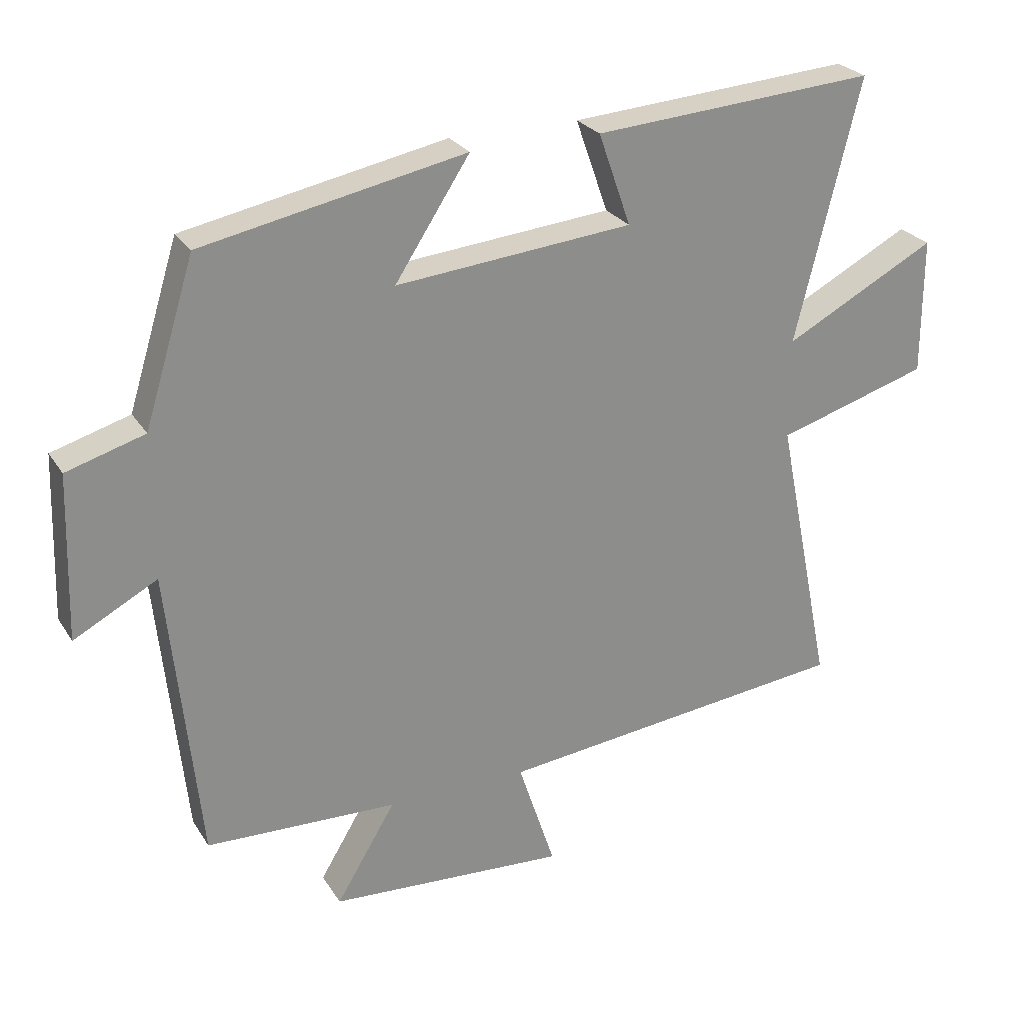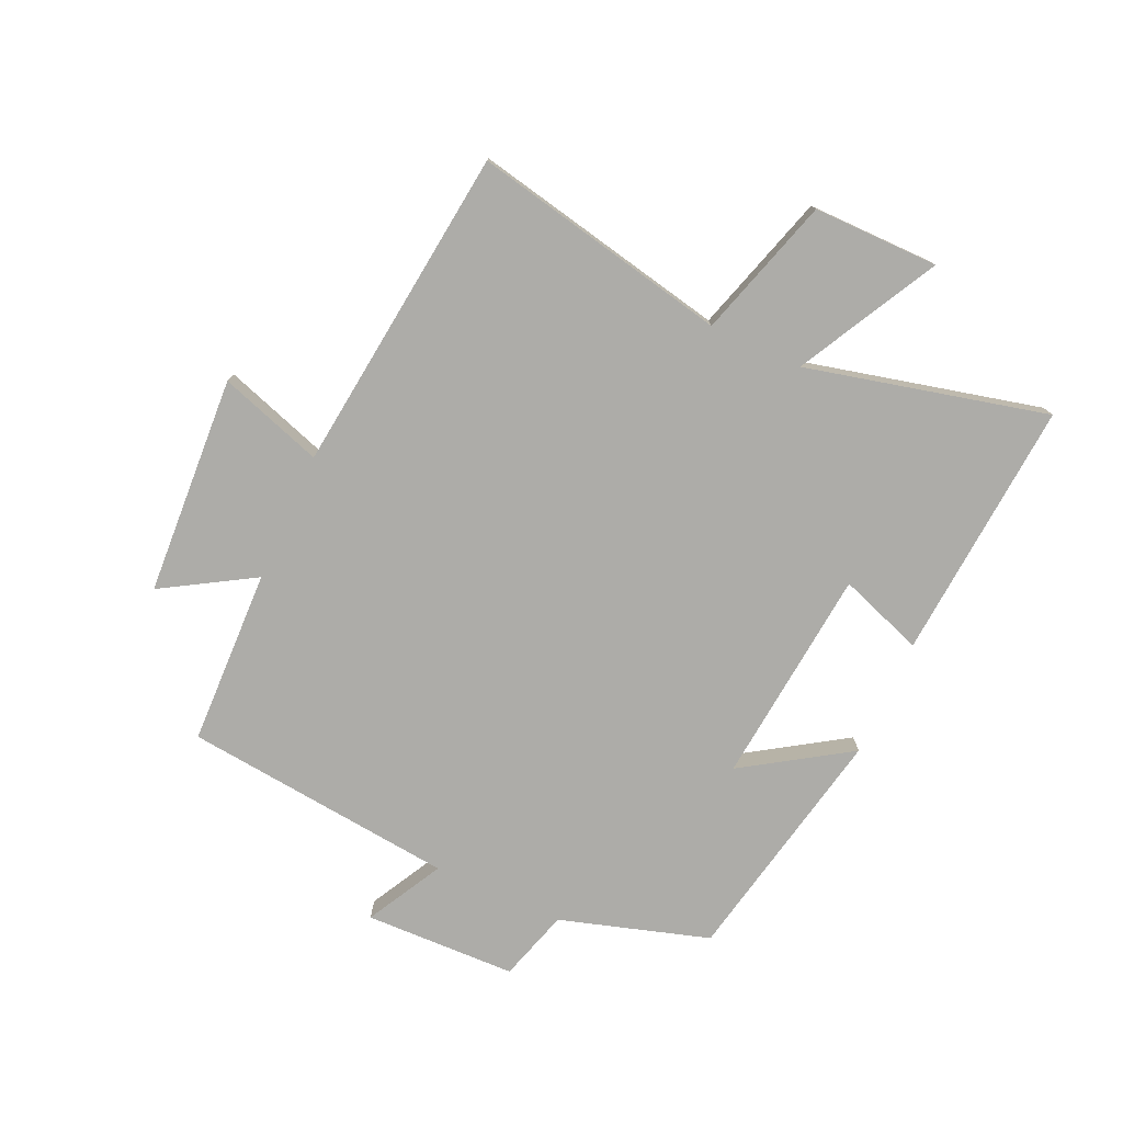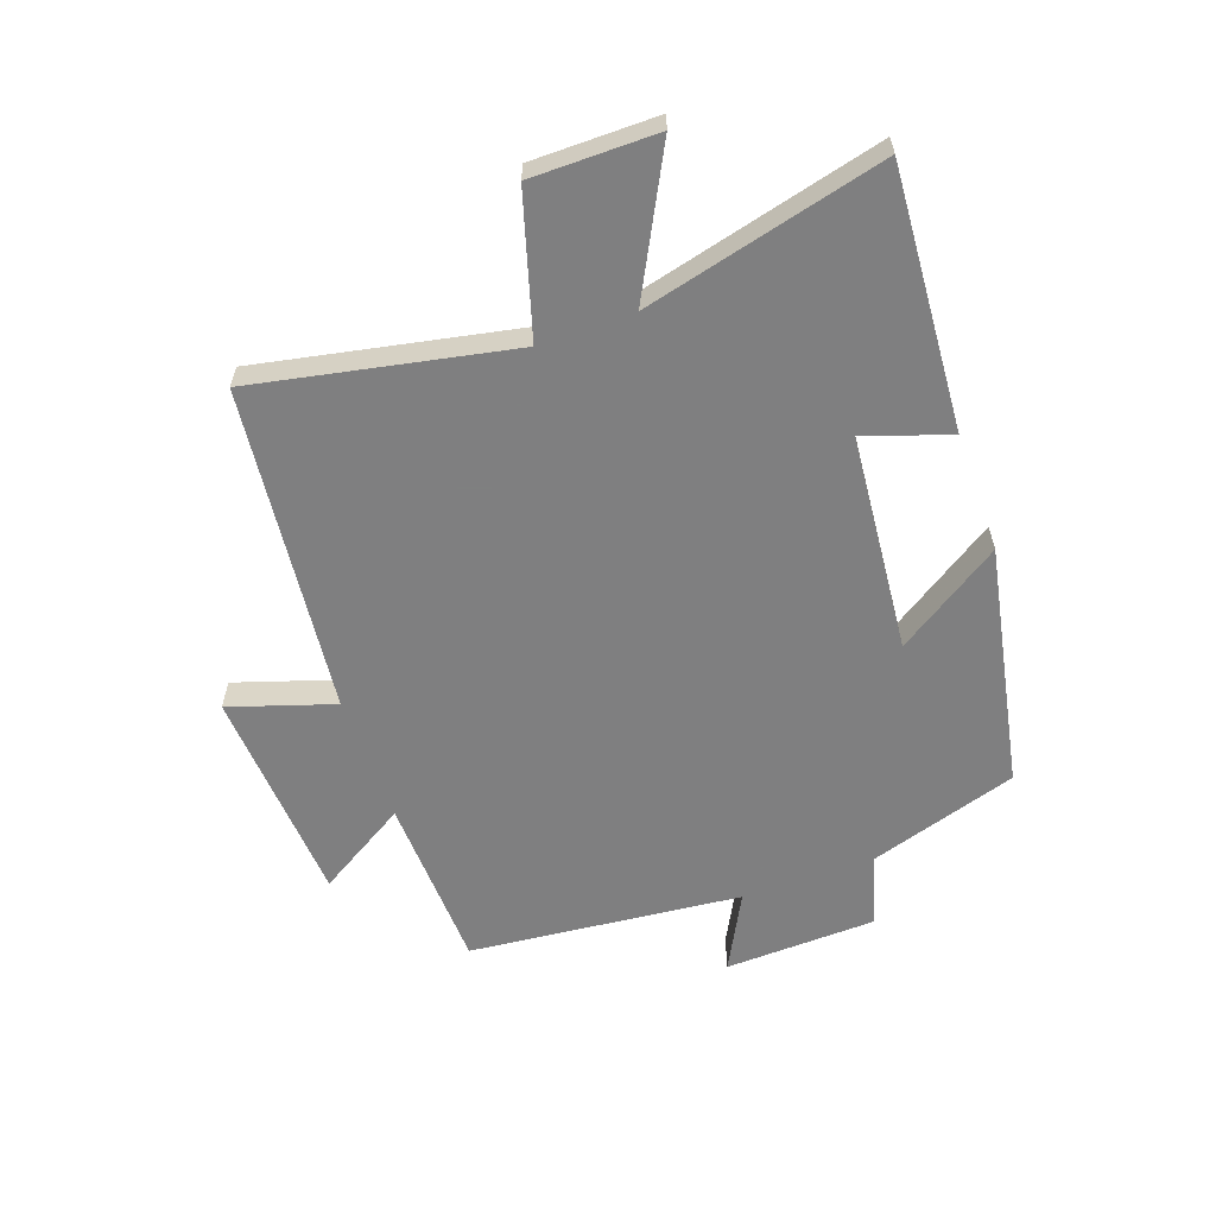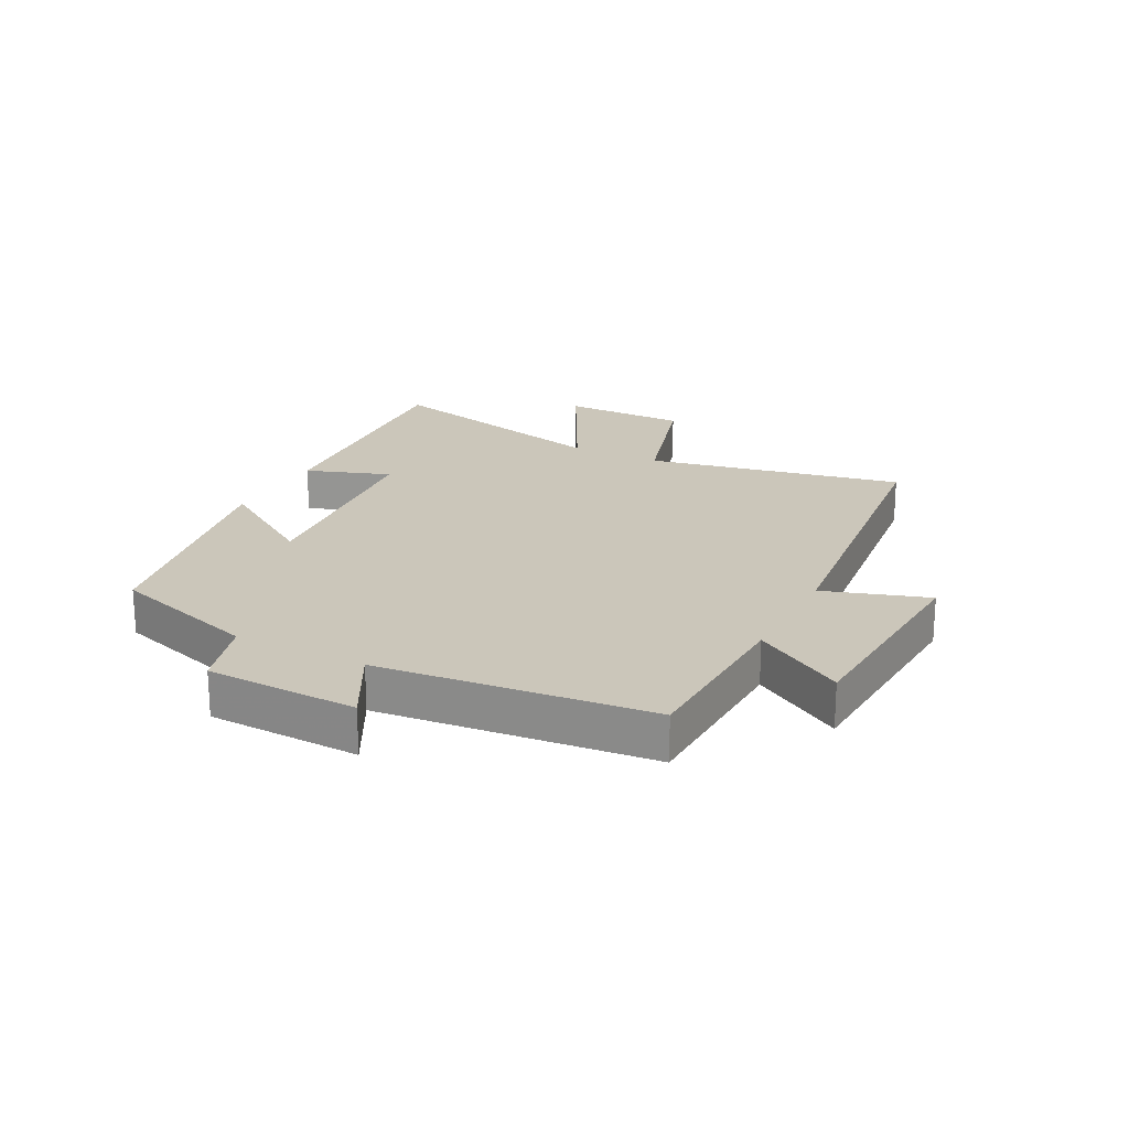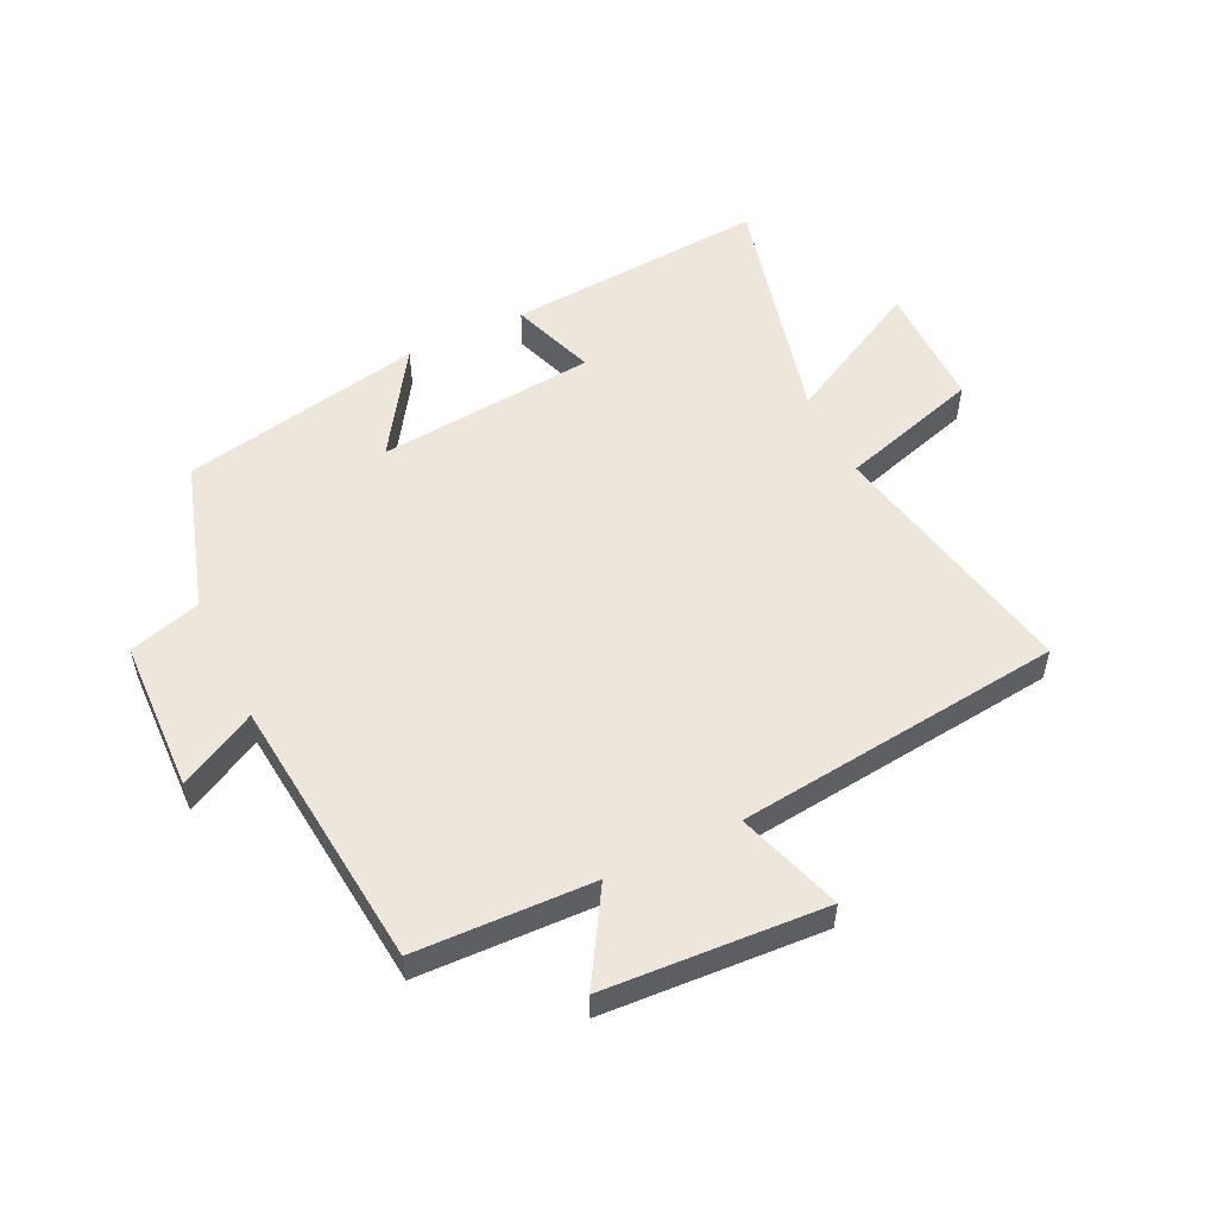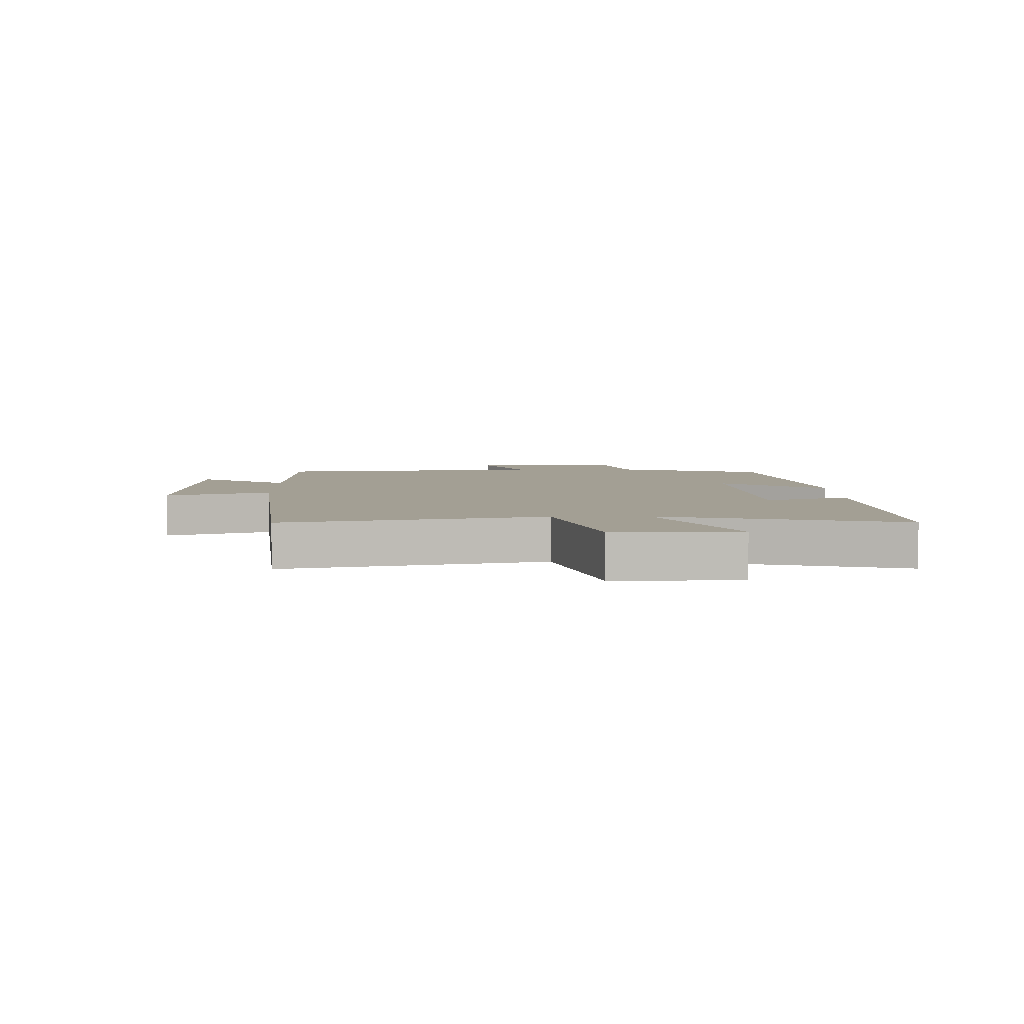
<metadata>
{"format":"obj","ext":"obj","renderer":"f3d","projection":"perspective","resolution":1024,"background":"white","views":[{"elev":25.9,"azim":154.7,"up":"+Z"},{"elev":-76.7,"azim":-114.6,"up":"+Y"},{"elev":-59.9,"azim":-70.2,"up":"+Y"},{"elev":21.2,"azim":117.4,"up":"+Y"},{"elev":53.8,"azim":154.3,"up":"+Y"},{"elev":5.4,"azim":-91.0,"up":"+Y"}]}
</metadata>
<code>
v -0.586 0.07 -0.44
v -0.5 0.07 -0.018
v -0.73 0.07 0.051
v -0.73 0.07 0.257
v -0.5 0.07 0.136
v -0.597 0.07 0.531
v -0.169 0.07 0.5
v -0.218 0.07 0.361
v 0.14 0.07 0.327
v 0.027 0.07 0.5
v 0.424 0.07 0.421
v 0.5 0.07 0.176
v 0.618 0.07 0.141
v 0.626 0.07 -0.109
v 0.5 0.07 -0.042
v 0.454 0.07 -0.49
v 0.164 0.07 -0.5
v 0.254 0.07 -0.649
v -0.106 0.07 -0.671
v -0.05 0.07 -0.5
v -0.586 0 -0.44
v -0.5 0 -0.018
v -0.73 0 0.051
v -0.73 0 0.257
v -0.5 0 0.136
v -0.597 0 0.531
v -0.169 0 0.5
v -0.218 0 0.361
v 0.14 0 0.327
v 0.027 0 0.5
v 0.424 0 0.421
v 0.5 0 0.176
v 0.618 0 0.141
v 0.626 0 -0.109
v 0.5 0 -0.042
v 0.454 0 -0.49
v 0.164 0 -0.5
v 0.254 0 -0.649
v -0.106 0 -0.671
v -0.05 0 -0.5
f 17 18 19 20
f 20 1 2
f 17 20 2
f 16 17 2
f 15 16 2
f 12 13 14 15
f 11 12 15
f 10 11 15
f 9 10 15
f 8 9 15 2
f 5 6 7 8
f 5 8 2
f 2 3 4 5
f 40 39 38 37
f 22 21 40
f 22 40 37
f 22 37 36
f 22 36 35
f 35 34 33 32
f 35 32 31
f 35 31 30
f 35 30 29
f 22 35 29 28
f 28 27 26 25
f 22 28 25
f 25 24 23 22
f 1 21 22 2
f 2 22 23 3
f 3 23 24 4
f 4 24 25 5
f 5 25 26 6
f 6 26 27 7
f 7 27 28 8
f 8 28 29 9
f 9 29 30 10
f 10 30 31 11
f 11 31 32 12
f 12 32 33 13
f 13 33 34 14
f 14 34 35 15
f 15 35 36 16
f 16 36 37 17
f 17 37 38 18
f 18 38 39 19
f 19 39 40 20
f 20 40 21 1

</code>
